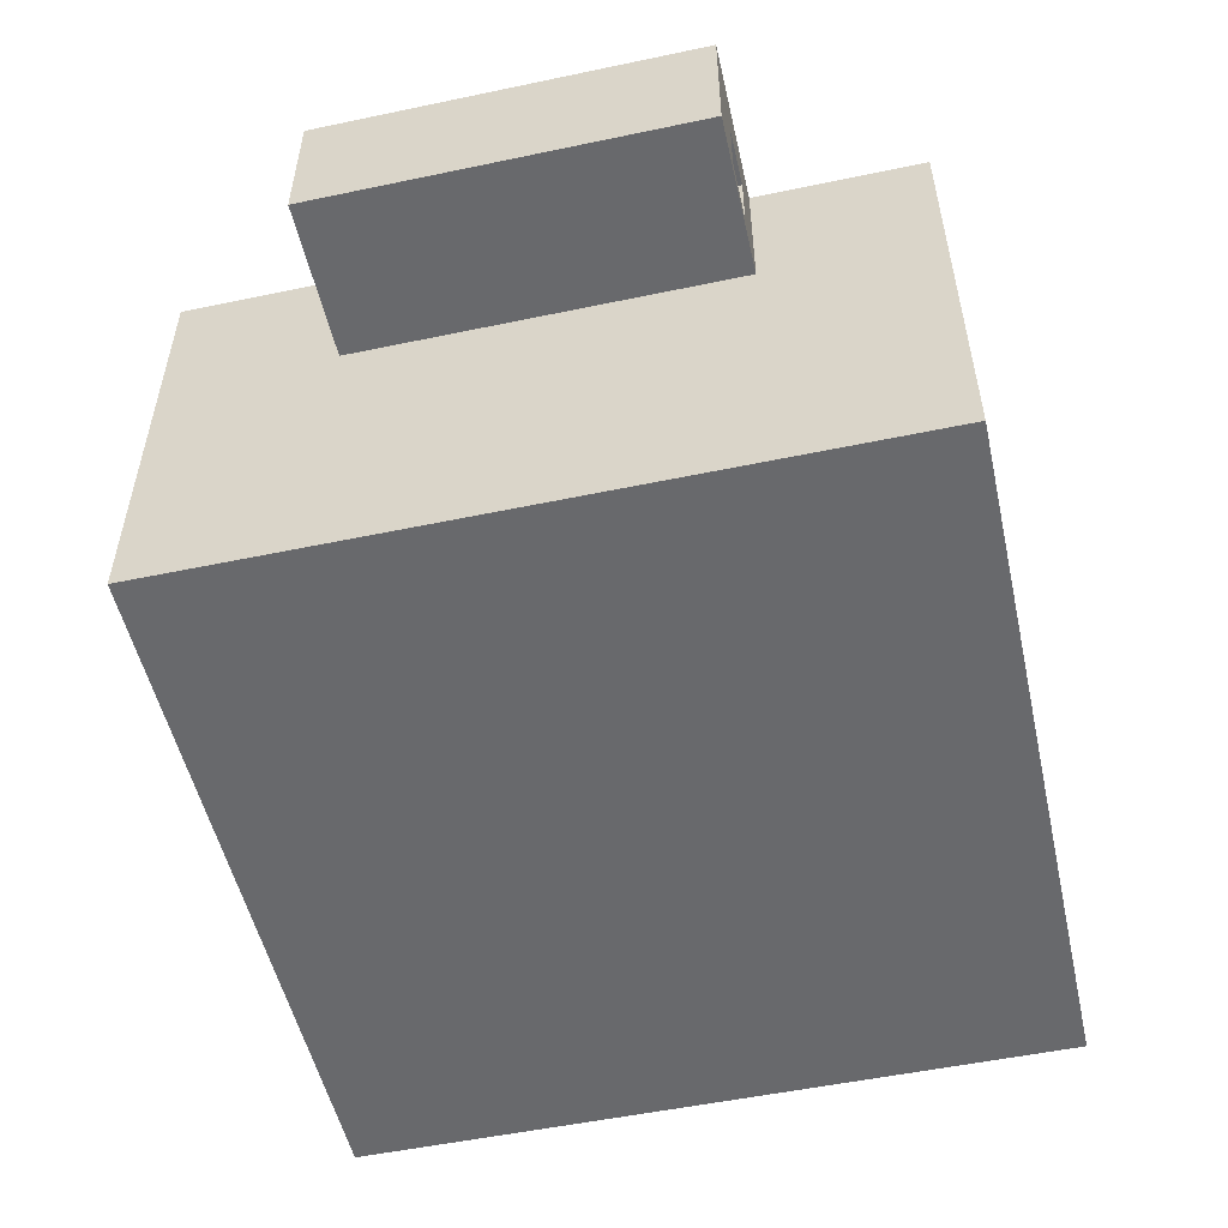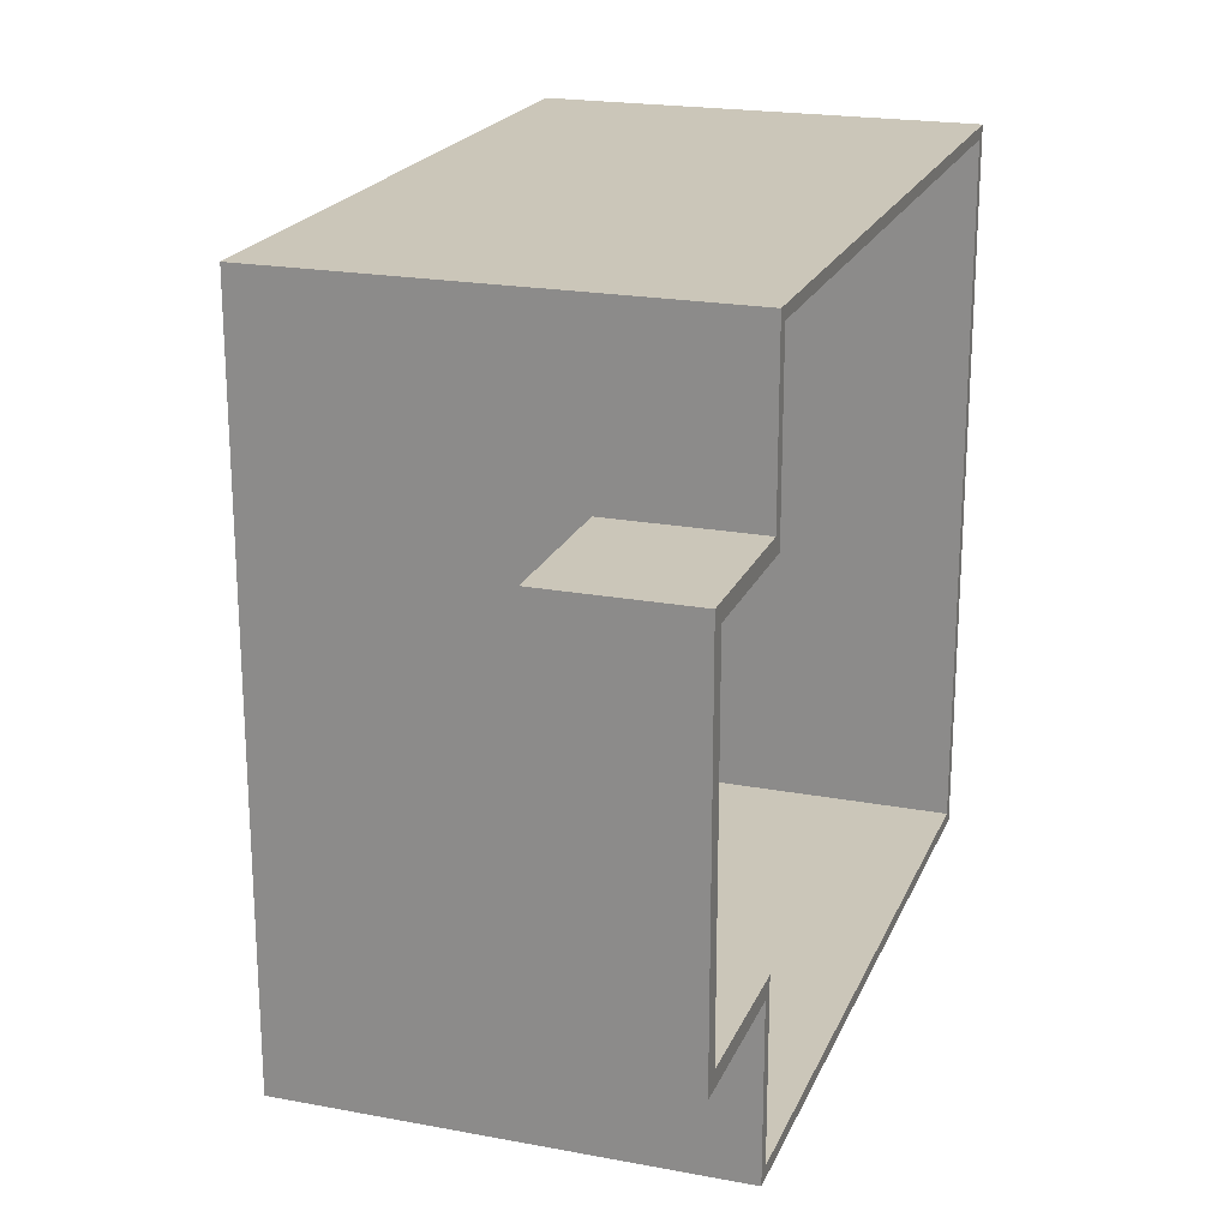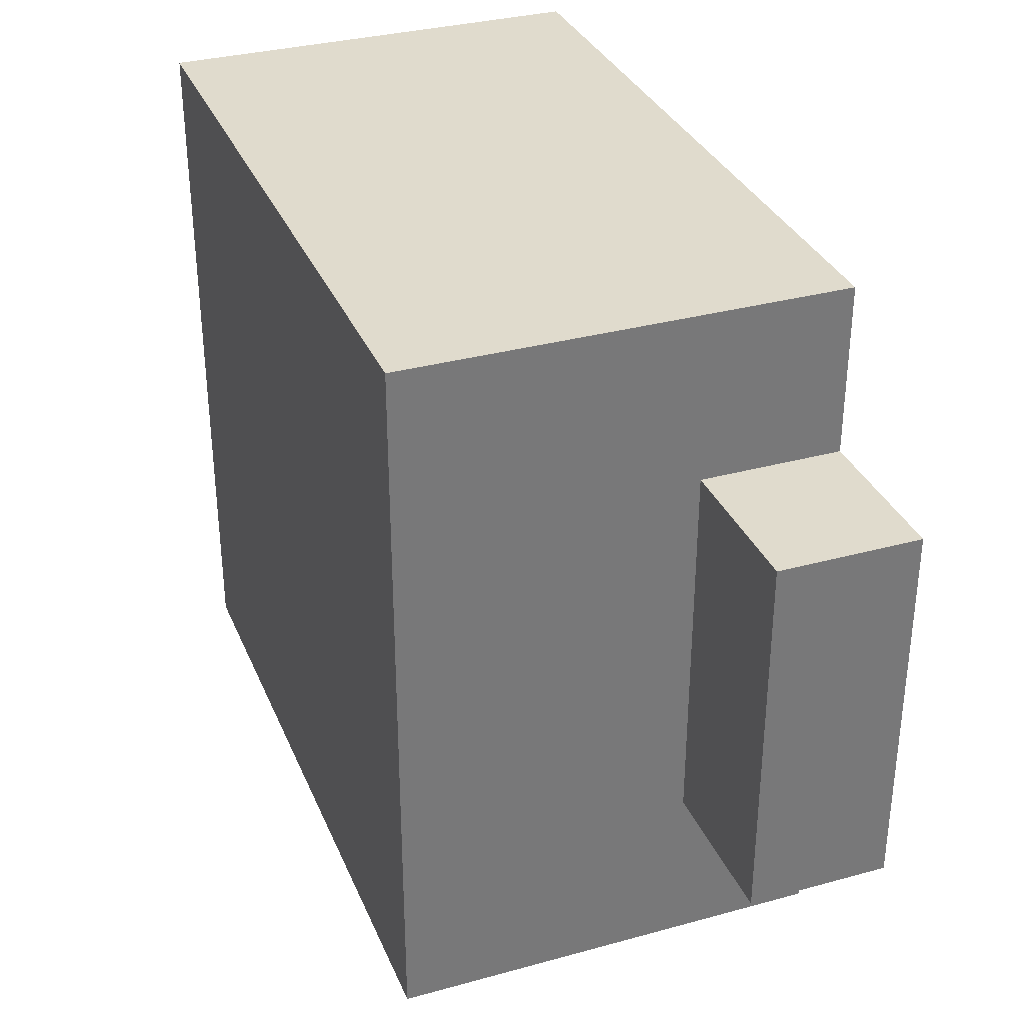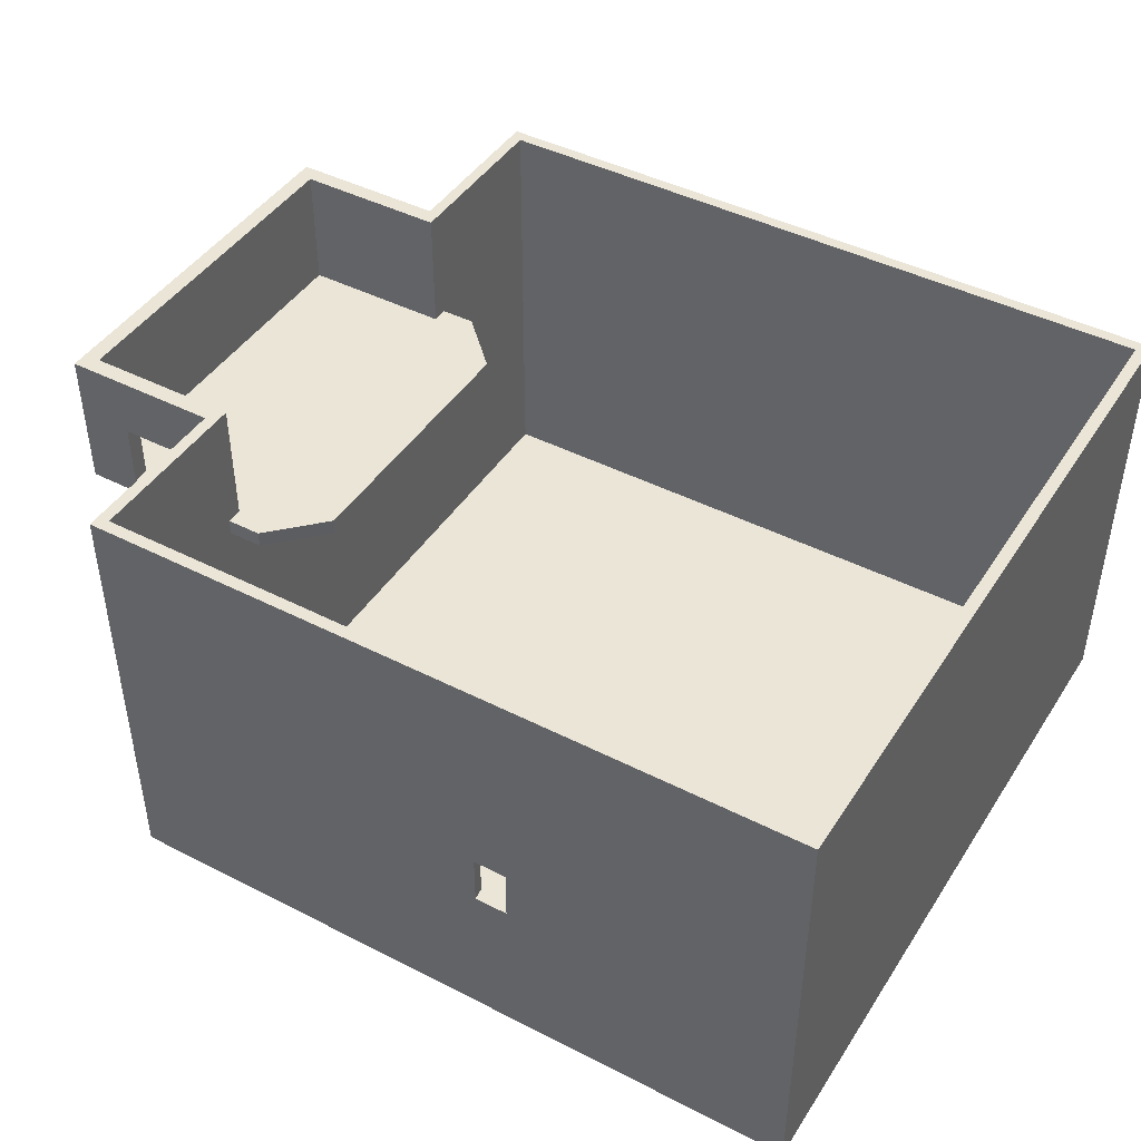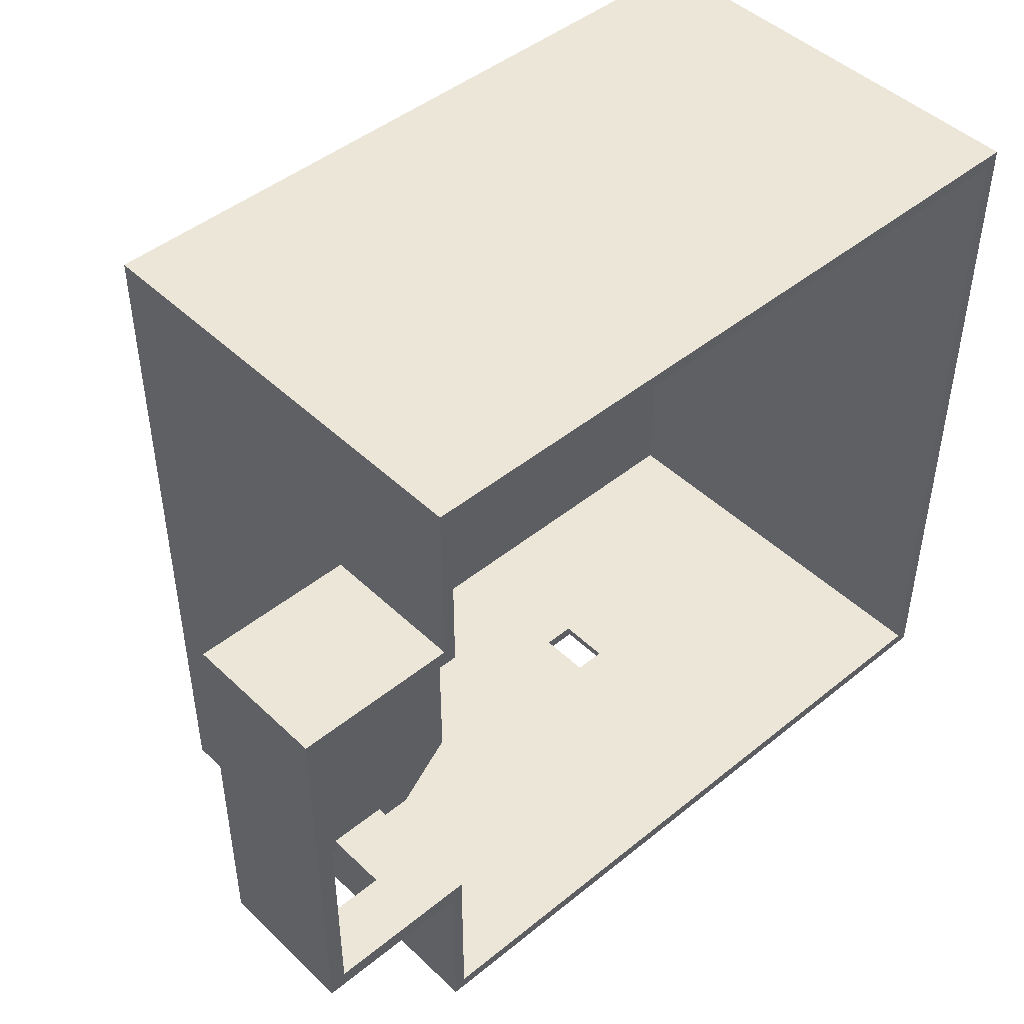
<metadata>
{"format":"obj","ext":"obj","renderer":"f3d","projection":"perspective","resolution":1024,"background":"white","views":[{"elev":-52.8,"azim":102.7,"up":"+Y"},{"elev":21.0,"azim":108.5,"up":"+Z"},{"elev":33.2,"azim":69.4,"up":"+Z"},{"elev":44.3,"azim":-149.2,"up":"+Y"},{"elev":46.2,"azim":137.2,"up":"+Z"}]}
</metadata>
<code>
g default
v -35.84 -0.8502 35.15
v 29.78 -0.8502 35.15
v -35.84 26.01 35.15
v 29.78 26.01 35.15
v -35.84 26.01 -30.46
v 29.78 26.01 -30.46
v -35.84 -0.8502 -30.46
v 29.78 -0.8502 -30.46
v -34.74 26.01 34.06
v 28.68 26.01 34.06
v 28.68 26.01 -29.37
v -34.74 26.01 -29.37
v -34.74 0.9335 34.06
v 28.68 0.9335 34.06
v 28.68 0.9335 -29.37
v -34.74 0.9335 -29.37
v 28.68 26.01 -15.12
v 28.68 0.9335 -15.12
v -34.74 0.9335 -15.12
v -34.74 26.01 -15.12
v -35.84 26.01 -15.12
v -35.84 -0.8502 -15.12
v 29.78 -0.8502 -15.12
v 29.78 26.01 -15.12
v 28.68 26.01 19.65
v 28.68 0.9335 19.65
v -34.74 0.9335 19.65
v -34.74 26.01 19.65
v -35.84 26.01 19.65
v -35.84 -0.8502 19.65
v 29.78 -0.8502 19.65
v 29.78 26.01 19.65
v -35.84 27.48 35.15
v 29.78 27.48 35.15
v 28.68 27.48 34.06
v -34.74 27.48 34.06
v 29.78 27.48 19.65
v 28.68 27.48 19.65
v -35.84 27.48 -30.46
v 29.78 27.48 -30.46
v -34.74 27.48 -29.37
v 28.68 27.48 -29.37
v -35.84 27.48 19.65
v -34.74 27.48 19.65
v -35.84 27.48 -15.12
v -34.74 27.48 -15.12
v 29.78 27.48 -15.12
v 28.68 27.48 -15.12
v 20.78 26.01 14.91
v 25.52 26.01 19.65
v 20.78 27.48 14.91
v 25.52 27.48 19.65
v 25.52 26.01 -15.12
v 20.78 26.01 -10.38
v 20.78 27.48 -10.38
v 25.52 27.48 -15.12
v 43.97 26.01 19.65
v 43.97 26.01 -15.12
v 43.97 27.48 -15.12
v 43.97 27.48 19.65
v 28.68 26.01 18.17
v 28.68 0.9335 18.17
v -34.74 0.9335 18.17
v -34.74 26.01 18.17
v -34.74 27.48 18.17
v -35.84 27.48 18.17
v -35.84 26.01 18.17
v -35.84 -0.8502 18.17
v 29.78 -0.8502 18.17
v 29.78 26.01 18.17
v 43.97 26.01 18.17
v 43.97 27.48 18.17
v 29.78 27.48 18.17
v 28.68 27.48 18.17
v 28.68 26.01 -13.63
v 28.68 0.9335 -13.63
v -34.74 0.9335 -13.63
v -34.74 26.01 -13.63
v -34.74 27.48 -13.63
v -35.84 27.48 -13.63
v -35.84 26.01 -13.63
v -35.84 -0.8502 -13.63
v 29.78 -0.8502 -13.63
v 29.78 26.01 -13.63
v 43.97 26.01 -13.63
v 43.97 27.48 -13.63
v 29.78 27.48 -13.63
v 28.68 27.48 -13.63
v 42.46 27.48 18.17
v 42.46 27.48 19.65
v 42.46 26.01 19.65
v 42.46 26.01 18.17
v 42.46 26.01 -13.63
v 42.46 26.01 -15.12
v 42.46 27.48 -15.12
v 42.46 27.48 -13.63
v 42.46 38.89 18.17
v 42.46 38.89 19.65
v 43.97 38.89 19.65
v 43.97 38.89 18.17
v 42.46 38.89 -13.63
v 43.97 38.89 -13.63
v 42.46 38.89 -15.12
v 43.97 38.89 -15.12
v 29.78 38.89 -13.63
v 28.68 38.89 -13.63
v 29.78 38.89 -15.12
v 28.68 38.89 -15.12
v 29.78 38.89 19.65
v 29.78 38.89 18.17
v 34.02 38.89 -13.63
v 34.02 27.48 -13.63
v 34.02 27.48 18.17
v 34.02 38.89 18.17
v 34.02 38.89 19.65
v 34.02 27.48 19.65
v 34.02 26.01 19.65
v 34.02 26.01 18.17
v 34.02 26.01 -13.63
v 34.02 26.01 -15.12
v 34.02 27.48 -15.12
v 34.02 38.89 -15.12
v 39.08 27.48 -13.63
v 39.08 27.48 18.17
v 39.08 38.89 18.17
v 39.08 38.89 19.65
v 39.08 27.48 19.65
v 39.08 26.01 19.65
v 39.08 26.01 18.17
v 39.08 26.01 -13.63
v 39.08 26.01 -15.12
v 39.08 27.48 -15.12
v 39.08 38.89 -15.12
v 39.08 38.89 -13.63
v 34.02 33.29 -13.63
v 39.08 33.29 -13.63
v 42.46 33.29 -13.63
v 42.46 33.29 18.17
v 39.08 33.29 18.17
v 34.02 33.29 18.17
v 29.78 33.29 18.17
v 29.78 33.29 19.65
v 34.02 33.29 19.65
v 39.08 33.29 19.65
v 42.46 33.29 19.65
v 43.97 33.29 19.65
v 43.97 33.29 18.17
v 43.97 33.29 -13.63
v 43.97 33.29 -15.12
v 42.46 33.29 -15.12
v 39.08 33.29 -15.12
v 34.02 33.29 -15.12
v 29.78 33.29 -15.12
v 28.68 33.29 -15.12
v 28.68 33.29 -13.63
v 29.78 33.29 -13.63
v 28.68 38.89 19.65
v 28.68 38.89 18.17
v -35.84 38.89 35.15
v 29.78 38.89 35.15
v 28.68 38.89 34.06
v -34.74 38.89 34.06
v -35.84 38.89 -30.46
v 29.78 38.89 -30.46
v -34.74 38.89 -29.37
v 28.68 38.89 -29.37
v -35.84 38.89 19.65
v -34.74 38.89 19.65
v -35.84 38.89 -15.12
v -34.74 38.89 -15.12
v -35.84 38.89 18.17
v -34.74 38.89 18.17
v -35.84 38.89 -13.63
v -34.74 38.89 -13.63
v -35.84 18.63 -30.46
v -35.84 18.63 -15.12
v -35.84 18.63 -13.63
v -35.84 18.63 18.17
v -35.84 18.63 19.65
v -35.84 18.63 35.15
v 29.78 18.63 35.15
v 29.78 18.63 19.65
v 29.78 18.63 18.17
v 29.78 18.63 -13.63
v 29.78 18.63 -15.12
v 29.78 18.63 -30.46
v -35.84 13.8 -30.46
v -35.84 13.8 -15.12
v -35.84 13.8 -13.63
v -35.84 13.8 18.17
v -35.84 13.8 19.65
v -35.84 13.8 35.15
v 29.78 13.8 35.15
v 29.78 13.8 19.65
v 29.78 13.8 18.17
v 29.78 13.8 -13.63
v 29.78 13.8 -15.12
v 29.78 13.8 -30.46
v -9.359 38.89 -30.46
v -9.359 27.48 -30.46
v -9.359 26.01 -30.46
v -9.359 18.63 -30.46
v -9.359 13.8 -30.46
v -9.359 -0.8502 -30.46
v -9.359 -0.8502 -15.12
v -9.359 -0.8502 -13.63
v -9.359 -0.8502 18.17
v -9.359 -0.8502 19.65
v -9.359 -0.8502 35.15
v -9.359 13.8 35.15
v -9.359 18.63 35.15
v -9.359 26.01 35.15
v -9.359 27.48 35.15
v -9.359 38.89 35.15
v -9.151 38.89 34.06
v -9.151 27.48 34.06
v -9.151 26.01 34.06
v -9.151 0.9335 34.06
v -9.151 0.9335 19.65
v -9.151 0.9335 18.17
v -9.151 0.9335 -13.63
v -9.151 0.9335 -15.12
v -9.151 0.9335 -29.37
v -9.151 26.01 -29.37
v -9.151 27.48 -29.37
v -9.151 38.89 -29.37
v -6.345 38.89 -30.46
v -6.345 27.48 -30.46
v -6.345 26.01 -30.46
v -6.345 18.63 -30.46
v -6.345 13.8 -30.46
v -6.345 -0.8502 -30.46
v -6.345 -0.8502 -15.12
v -6.345 -0.8502 -13.63
v -6.345 -0.8502 18.17
v -6.345 -0.8502 19.65
v -6.345 -0.8502 35.15
v -6.345 13.8 35.15
v -6.345 18.63 35.15
v -6.345 26.01 35.15
v -6.345 27.48 35.15
v -6.345 38.89 35.15
v -6.22 38.89 34.06
v -6.22 27.48 34.06
v -6.22 26.01 34.06
v -6.22 0.9335 34.06
v -6.22 0.9335 19.65
v -6.22 0.9335 18.17
v -6.22 0.9335 -13.63
v -6.22 0.9335 -15.12
v -6.22 0.9335 -29.37
v -6.22 26.01 -29.37
v -6.22 27.48 -29.37
v -6.22 38.89 -29.37
v -9.151 18.63 -29.37
v -34.74 18.63 -29.37
v -34.74 18.63 -15.12
v -34.74 18.63 -13.63
v -34.74 18.63 18.17
v -34.74 18.63 19.65
v -34.74 18.63 34.06
v -9.151 18.63 34.06
v -6.22 18.63 34.06
v 28.68 18.63 34.06
v 28.68 18.63 19.65
v 28.68 18.63 18.17
v 28.68 18.63 -13.63
v 28.68 18.63 -15.12
v 28.68 18.63 -29.37
v -6.22 18.63 -29.37
v -9.151 13.8 -29.37
v -34.74 13.8 -29.37
v -34.74 13.8 -15.12
v -34.74 13.8 -13.63
v -34.74 13.8 18.17
v -34.74 13.8 19.65
v -34.74 13.8 34.06
v -9.151 13.8 34.06
v -6.22 13.8 34.06
v 28.68 13.8 34.06
v 28.68 13.8 19.65
v 28.68 13.8 18.17
v 28.68 13.8 -13.63
v 28.68 13.8 -15.12
v 28.68 13.8 -29.37
v -6.22 13.8 -29.37
g pCube17
f 180 211 212 3
f 13 218 219 27
f 5 201 202 175
f 30 208 209 1
f 181 182 32 4
f 179 180 3 29
f 159 214 215 162
f 160 109 157 161
f 226 199 163 165
f 167 159 162 168
f 277 278 218 13
f 280 281 26 14
f 271 272 16 223
f 276 277 13 27
f 284 285 15 18
f 19 222 223 16
f 272 273 19 16
f 163 169 170 165
f 175 176 21 5
f 7 204 205 22
f 24 185 186 6
f 108 107 164 166
f 281 282 62 26
f 27 219 220 63
f 275 276 27 63
f 171 167 168 172
f 178 179 29 67
f 68 207 208 30
f 32 182 183 70
f 157 109 110 158
f 3 212 213 33
f 217 9 36 216
f 4 32 37 34
f 25 10 35 38
f 201 5 39 200
f 12 224 225 41
f 29 3 33 43
f 9 28 44 36
f 5 21 45 39
f 20 12 41 46
f 24 6 40 47
f 11 17 48 42
f 67 29 43 66
f 28 64 65 44
f 57 71 72 60
f 55 54 49 51
f 17 75 61 25 50 49 54 53
f 25 38 52 50
f 38 74 88 48 56 55 51 52
f 48 17 53 56
f 49 50 52 51
f 53 54 55 56
f 91 92 71 57
f 94 95 59 58
f 97 98 99 100
f 90 91 57 60
f 282 283 76 62
f 63 220 221 77
f 274 275 63 77
f 65 64 78 79
f 173 171 172 174
f 81 67 66 80
f 177 178 67 81
f 82 206 207 68
f 70 183 184 84
f 71 92 93 85
f 72 71 85 86
f 101 97 100 102
f 74 73 87 88
f 283 284 18 76
f 77 221 222 19
f 273 274 77 19
f 79 78 20 46
f 169 173 174 170
f 21 81 80 45
f 176 177 81 21
f 22 205 206 82
f 84 184 185 24
f 85 93 94 58
f 86 85 58 59
f 103 101 102 104
f 106 105 107 108
f 125 126 98 97
f 127 128 91 90
f 128 129 92 91
f 93 92 129 130
f 94 93 130 131
f 131 132 95 94
f 133 134 101 103
f 123 124 89 96
f 145 146 99 98
f 146 147 100 99
f 137 138 97 101
f 147 148 102 100
f 148 149 104 102
f 149 150 103 104
f 155 156 105 106
f 153 154 108 107
f 154 155 106 108
f 141 142 109 110
f 144 145 98 126
f 138 139 125 97
f 134 136 137 101
f 150 151 133 103
f 156 135 111 105
f 87 73 113 112
f 114 140 141 110
f 110 109 115 114
f 142 143 115 109
f 37 32 117 116
f 32 70 118 117
f 119 118 70 84
f 120 119 84 24
f 24 47 121 120
f 122 152 153 107
f 107 105 111 122
f 112 113 124 123
f 125 139 140 114
f 114 115 126 125
f 143 144 126 115
f 116 117 128 127
f 117 118 129 128
f 130 129 118 119
f 131 130 119 120
f 120 121 132 131
f 133 151 152 122
f 122 111 134 133
f 135 136 134 111
f 137 136 123 96
f 96 89 138 137
f 89 124 139 138
f 140 139 124 113
f 141 140 113 73
f 73 37 142 141
f 37 116 143 142
f 116 127 144 143
f 127 90 145 144
f 90 60 146 145
f 60 72 147 146
f 72 86 148 147
f 86 59 149 148
f 59 95 150 149
f 95 132 151 150
f 153 152 121 47
f 47 48 154 153
f 48 88 155 154
f 88 87 156 155
f 87 112 135 156
f 132 121 112 123
f 121 152 135 112
f 152 151 136 135
f 151 132 123 136
f 38 37 109 157
f 37 73 110 109
f 73 74 158 110
f 74 38 157 158
f 33 213 214 159
f 216 36 162 215
f 34 37 109 160
f 37 38 157 109
f 38 35 161 157
f 200 39 163 199
f 41 225 226 165
f 43 33 159 167
f 36 44 168 162
f 39 45 169 163
f 46 41 165 170
f 48 47 107 108
f 47 40 164 107
f 42 48 108 166
f 66 43 167 171
f 44 65 172 168
f 80 66 171 173
f 65 79 174 172
f 45 80 173 169
f 79 46 170 174
f 187 188 176 175
f 188 189 177 176
f 189 190 178 177
f 190 191 179 178
f 191 192 180 179
f 192 210 211 180
f 193 194 182 181
f 183 182 194 195
f 184 183 195 196
f 185 184 196 197
f 186 185 197 198
f 175 202 203 187
f 7 22 188 187
f 22 82 189 188
f 82 68 190 189
f 68 30 191 190
f 30 1 192 191
f 1 209 210 192
f 2 31 194 193
f 195 194 31 69
f 196 195 69 83
f 197 196 83 23
f 198 197 23 8
f 187 203 204 7
f 228 200 199 227
f 229 201 200 228
f 202 201 229 230
f 204 203 231 232
f 205 204 232 233
f 206 205 233 234
f 207 206 234 235
f 208 207 235 236
f 209 208 236 237
f 210 209 237 238
f 211 210 238 239
f 212 211 239 240
f 213 212 240 241
f 214 213 241 242
f 215 214 242 243
f 244 216 215 243
f 245 217 216 244
f 218 278 279 246
f 219 218 246 247
f 220 219 247 248
f 221 220 248 249
f 222 221 249 250
f 223 222 250 251
f 286 271 223 251
f 225 224 252 253
f 226 225 253 254
f 254 227 199 226
f 40 228 227 164
f 6 229 228 40
f 230 229 6 186
f 231 230 186 198
f 232 231 198 8
f 233 232 8 23
f 234 233 23 83
f 235 234 83 69
f 236 235 69 31
f 237 236 31 2
f 238 237 2 193
f 239 238 193 181
f 240 239 181 4
f 241 240 4 34
f 242 241 34 160
f 243 242 160 161
f 35 244 243 161
f 10 245 244 35
f 246 279 280 14
f 247 246 14 26
f 248 247 26 62
f 249 248 62 76
f 250 249 76 18
f 251 250 18 15
f 285 286 251 15
f 253 252 11 42
f 254 253 42 166
f 164 227 254 166
f 224 12 256 255
f 12 20 257 256
f 20 78 258 257
f 78 64 259 258
f 64 28 260 259
f 28 9 261 260
f 9 217 262 261
f 263 262 217 245
f 264 263 245 10
f 10 25 265 264
f 25 61 266 265
f 61 75 267 266
f 75 17 268 267
f 17 11 269 268
f 11 252 270 269
f 252 224 255 270
f 255 256 272 271
f 256 257 273 272
f 257 258 274 273
f 258 259 275 274
f 259 260 276 275
f 260 261 277 276
f 261 262 278 277
f 279 278 262 263
f 280 279 263 264
f 264 265 281 280
f 265 266 282 281
f 266 267 283 282
f 267 268 284 283
f 268 269 285 284
f 269 270 286 285
f 203 202 255 271
f 202 230 270 255
f 230 231 286 270
f 231 203 271 286

</code>
